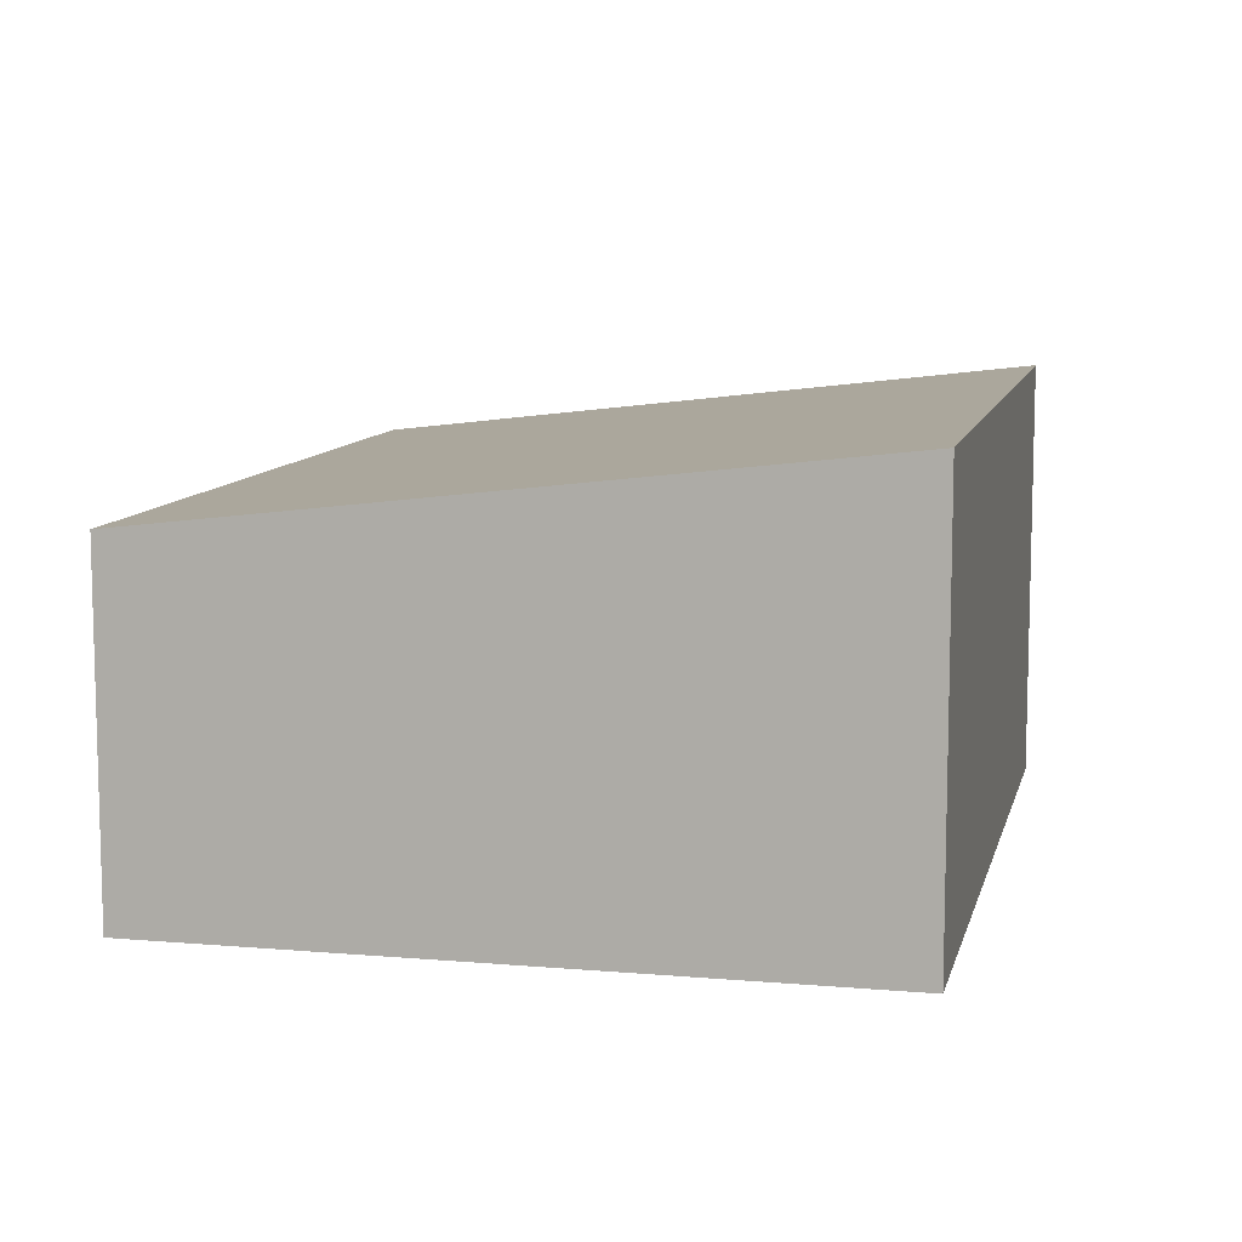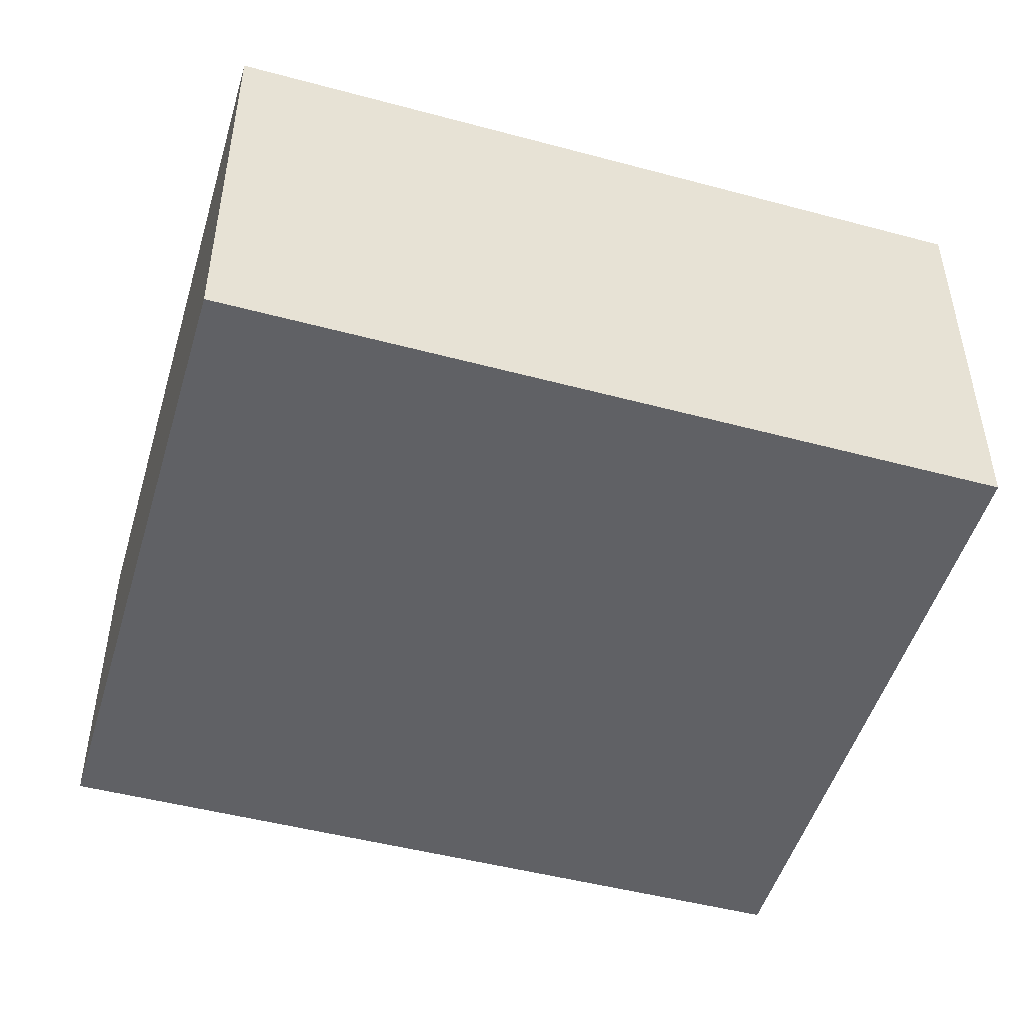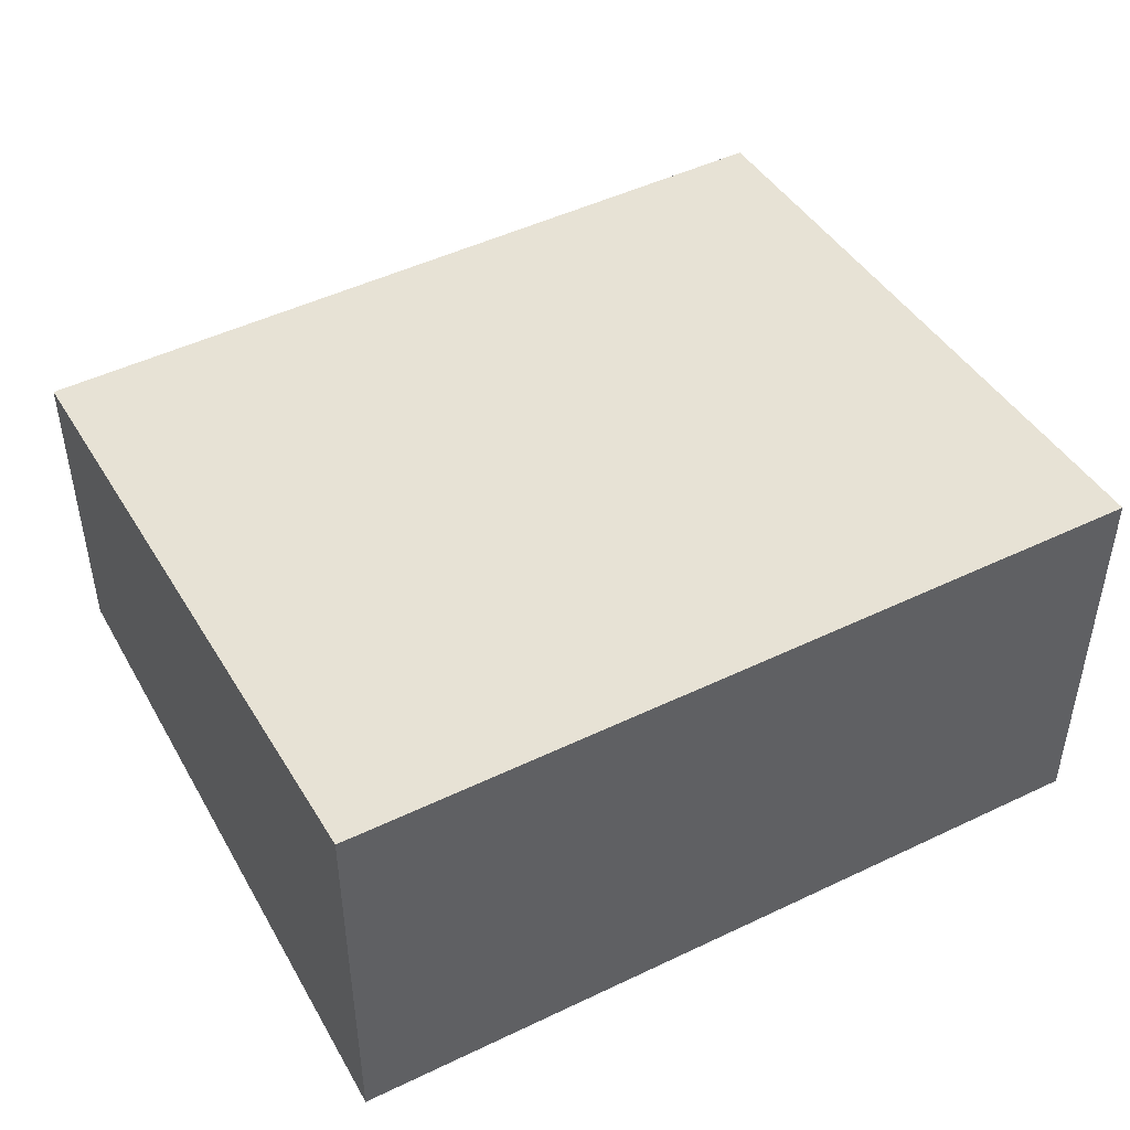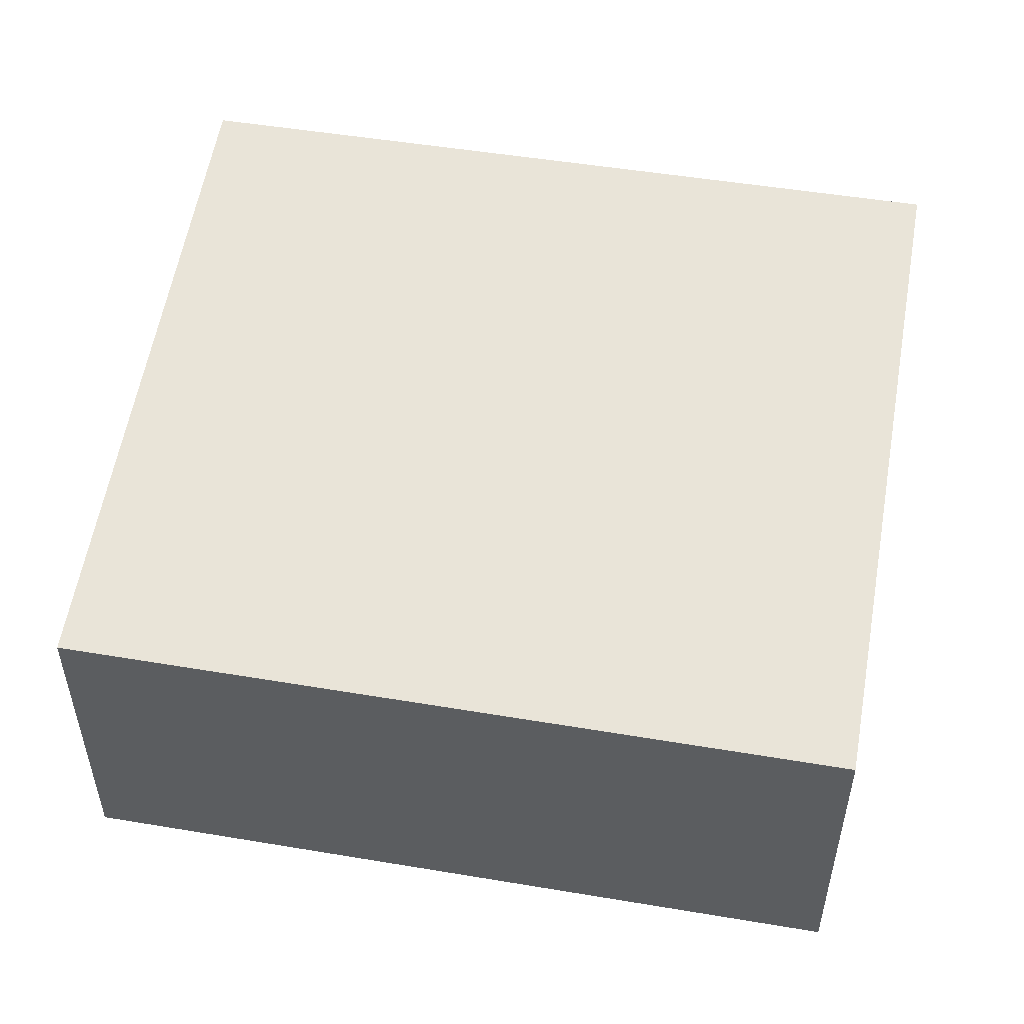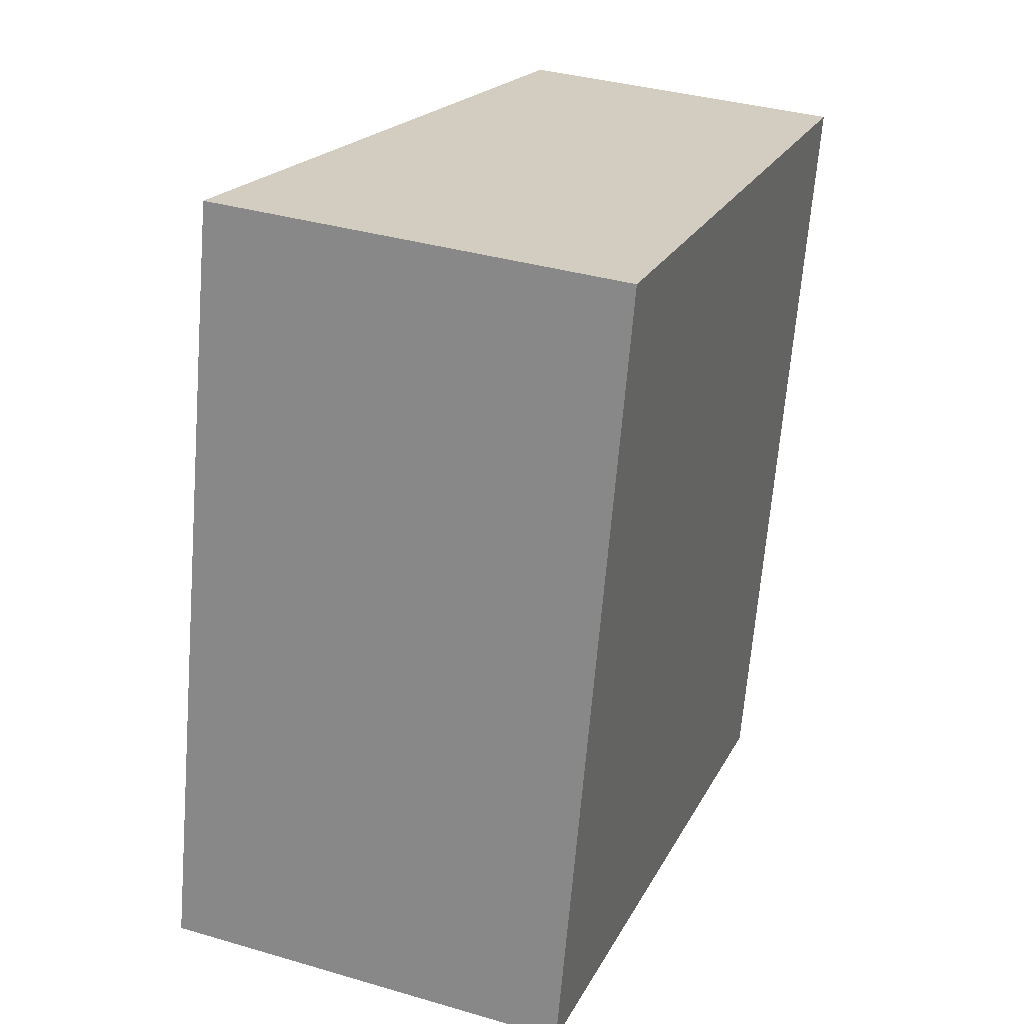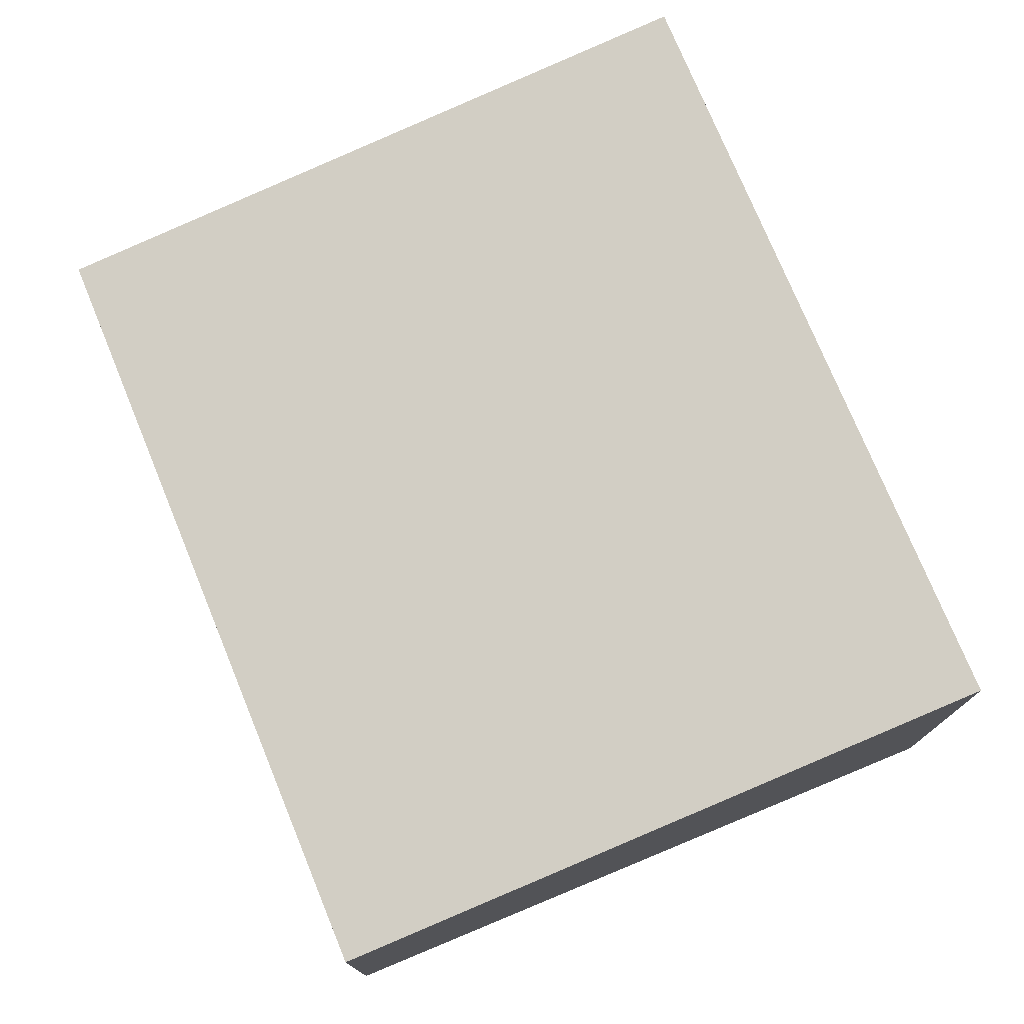
<metadata>
{"format":"obj","ext":"obj","renderer":"f3d","projection":"perspective","resolution":1024,"background":"white","views":[{"elev":9.8,"azim":-154.3,"up":"+Y"},{"elev":-49.0,"azim":-93.6,"up":"+Y"},{"elev":48.7,"azim":-105.2,"up":"+Y"},{"elev":52.7,"azim":112.9,"up":"+Y"},{"elev":35.9,"azim":-68.9,"up":"+Z"},{"elev":76.3,"azim":170.4,"up":"+Y"}]}
</metadata>
<code>
v  0 4.862 2.977e-16
v  9.785 3.91 7.214
v  7.765 3.91 -1.773
v  2.068 4.855 8.939
v  9.785 -4.417e-16 7.214
v  7.765 1.086e-16 -1.773
v  0 0 0
v  2.068 -5.474e-16 8.939
g defaultobject
f 1 2 3
f 2 1 4
f 5 3 2
f 3 5 6
f 3 7 1
f 7 3 6
f 7 4 1
f 4 7 8
f 8 2 4
f 2 8 5
f 8 6 5
f 6 8 7

</code>
